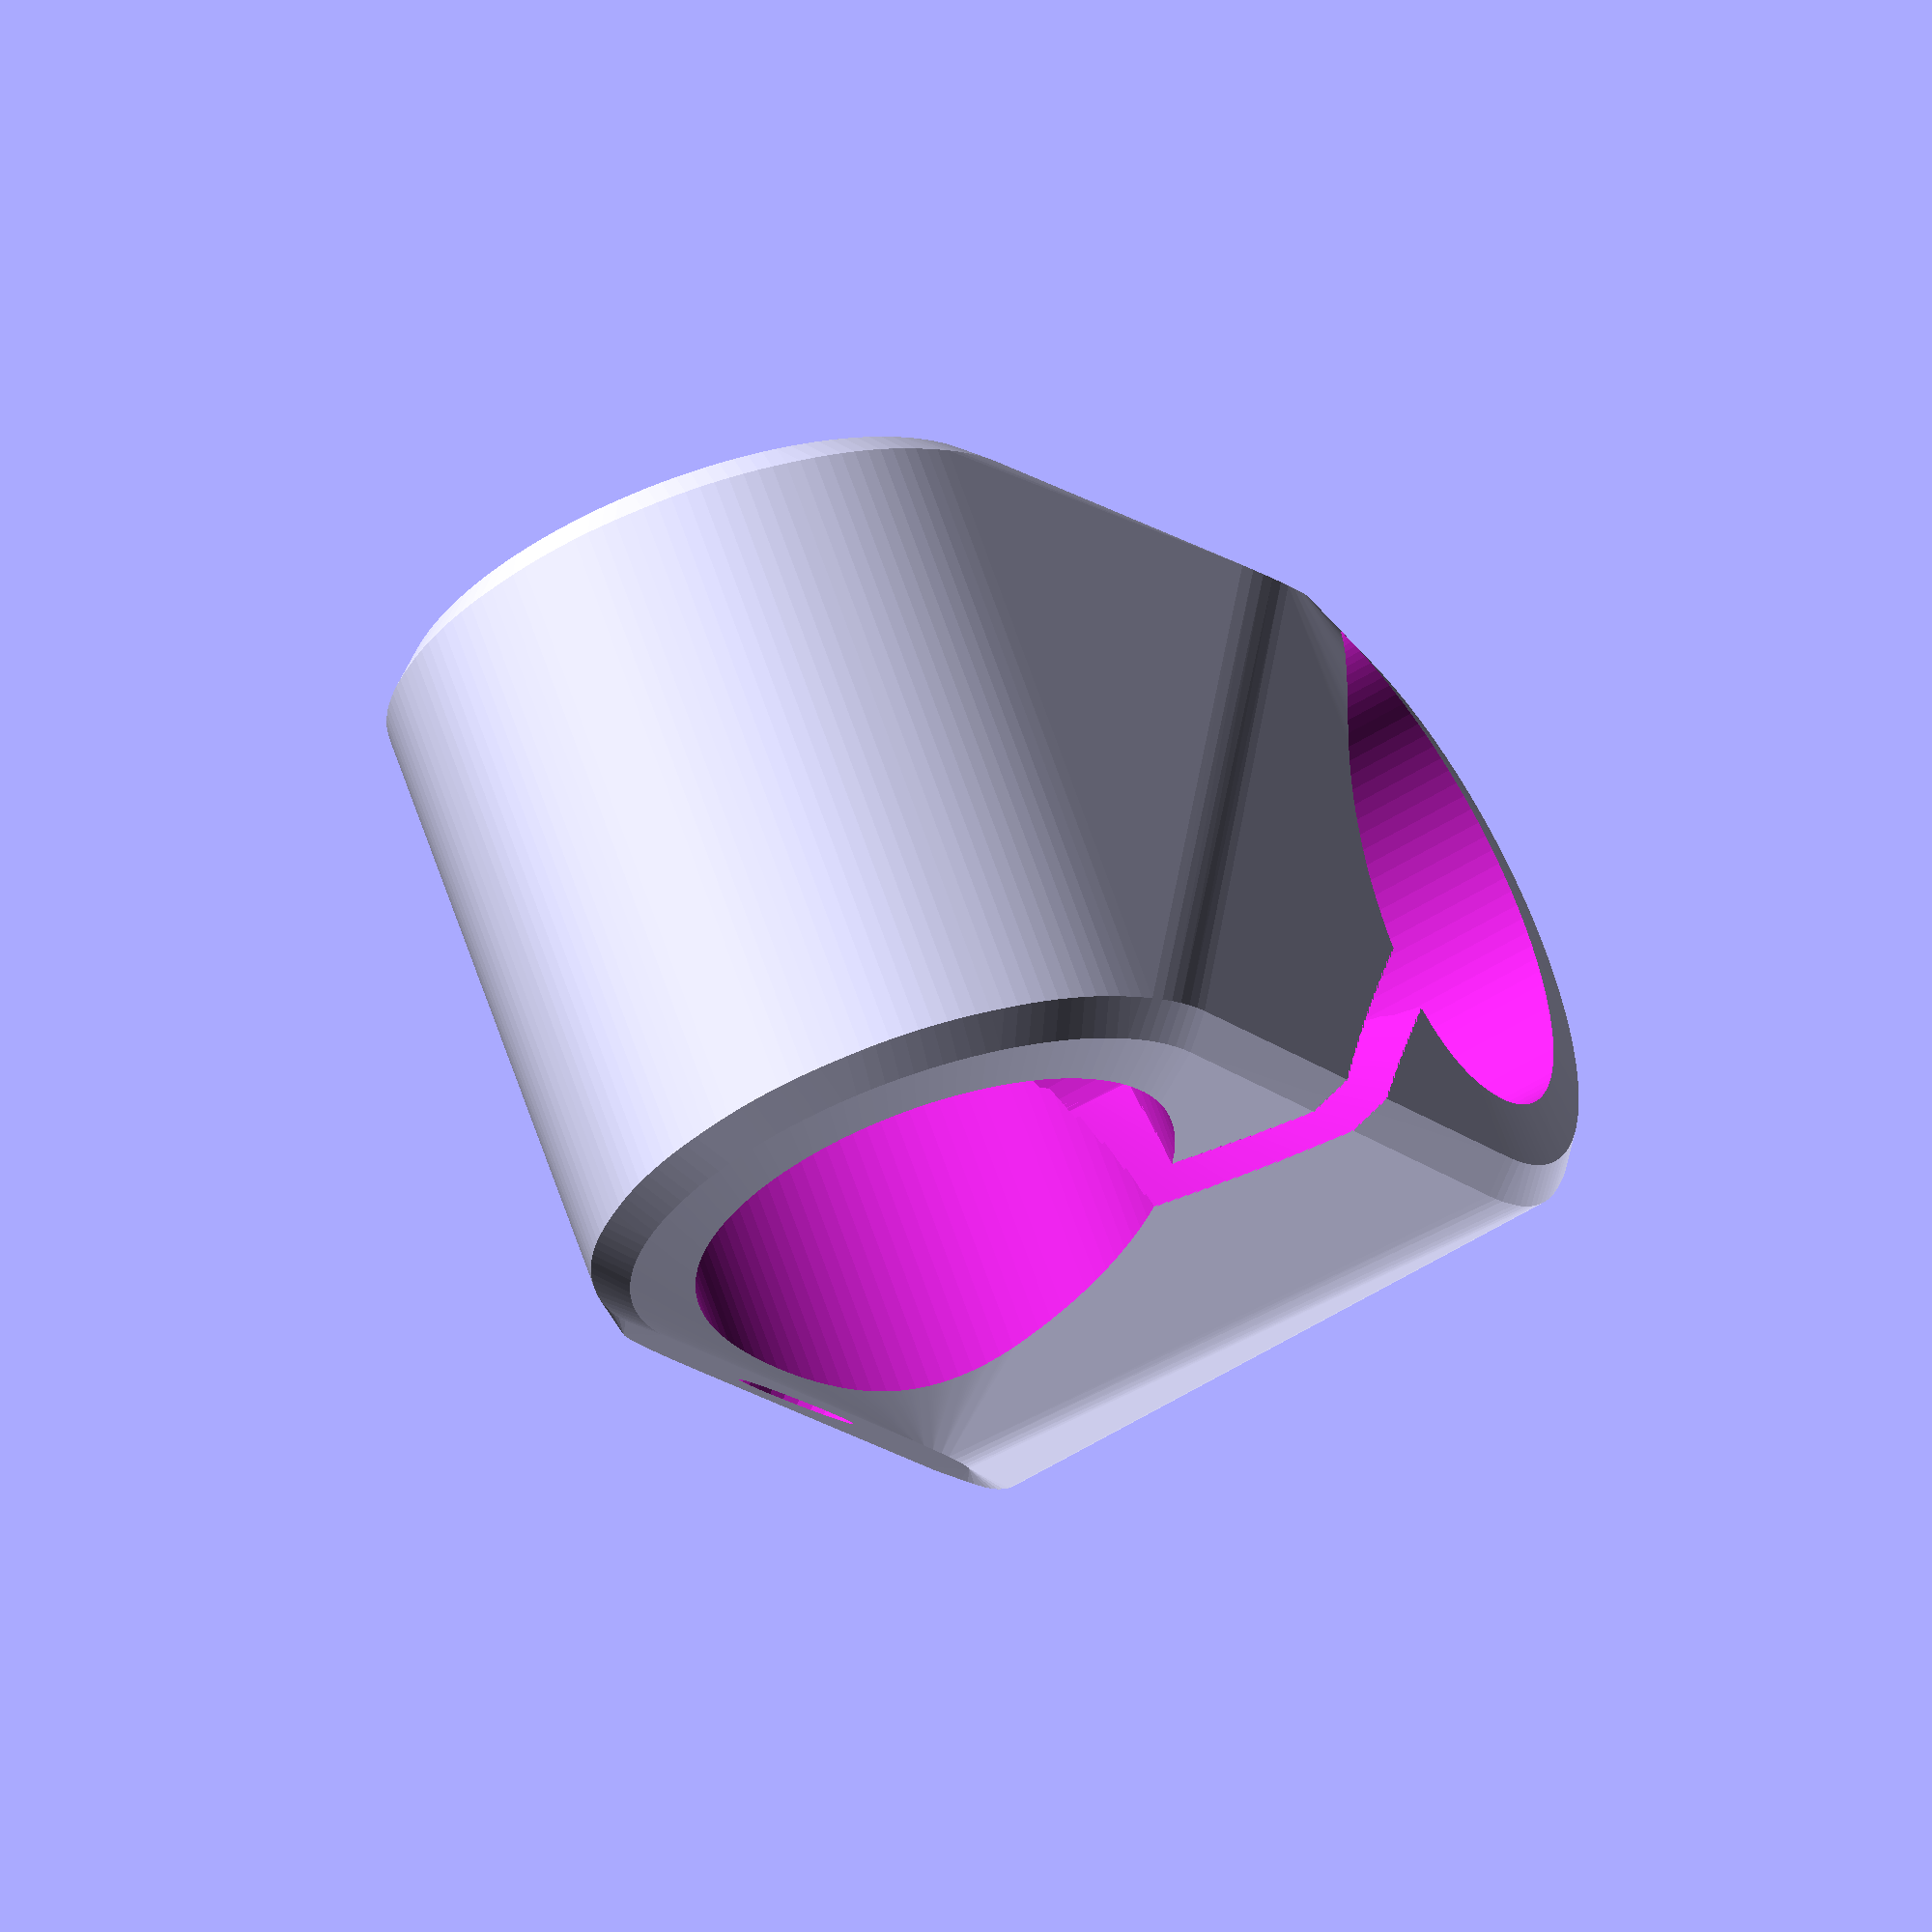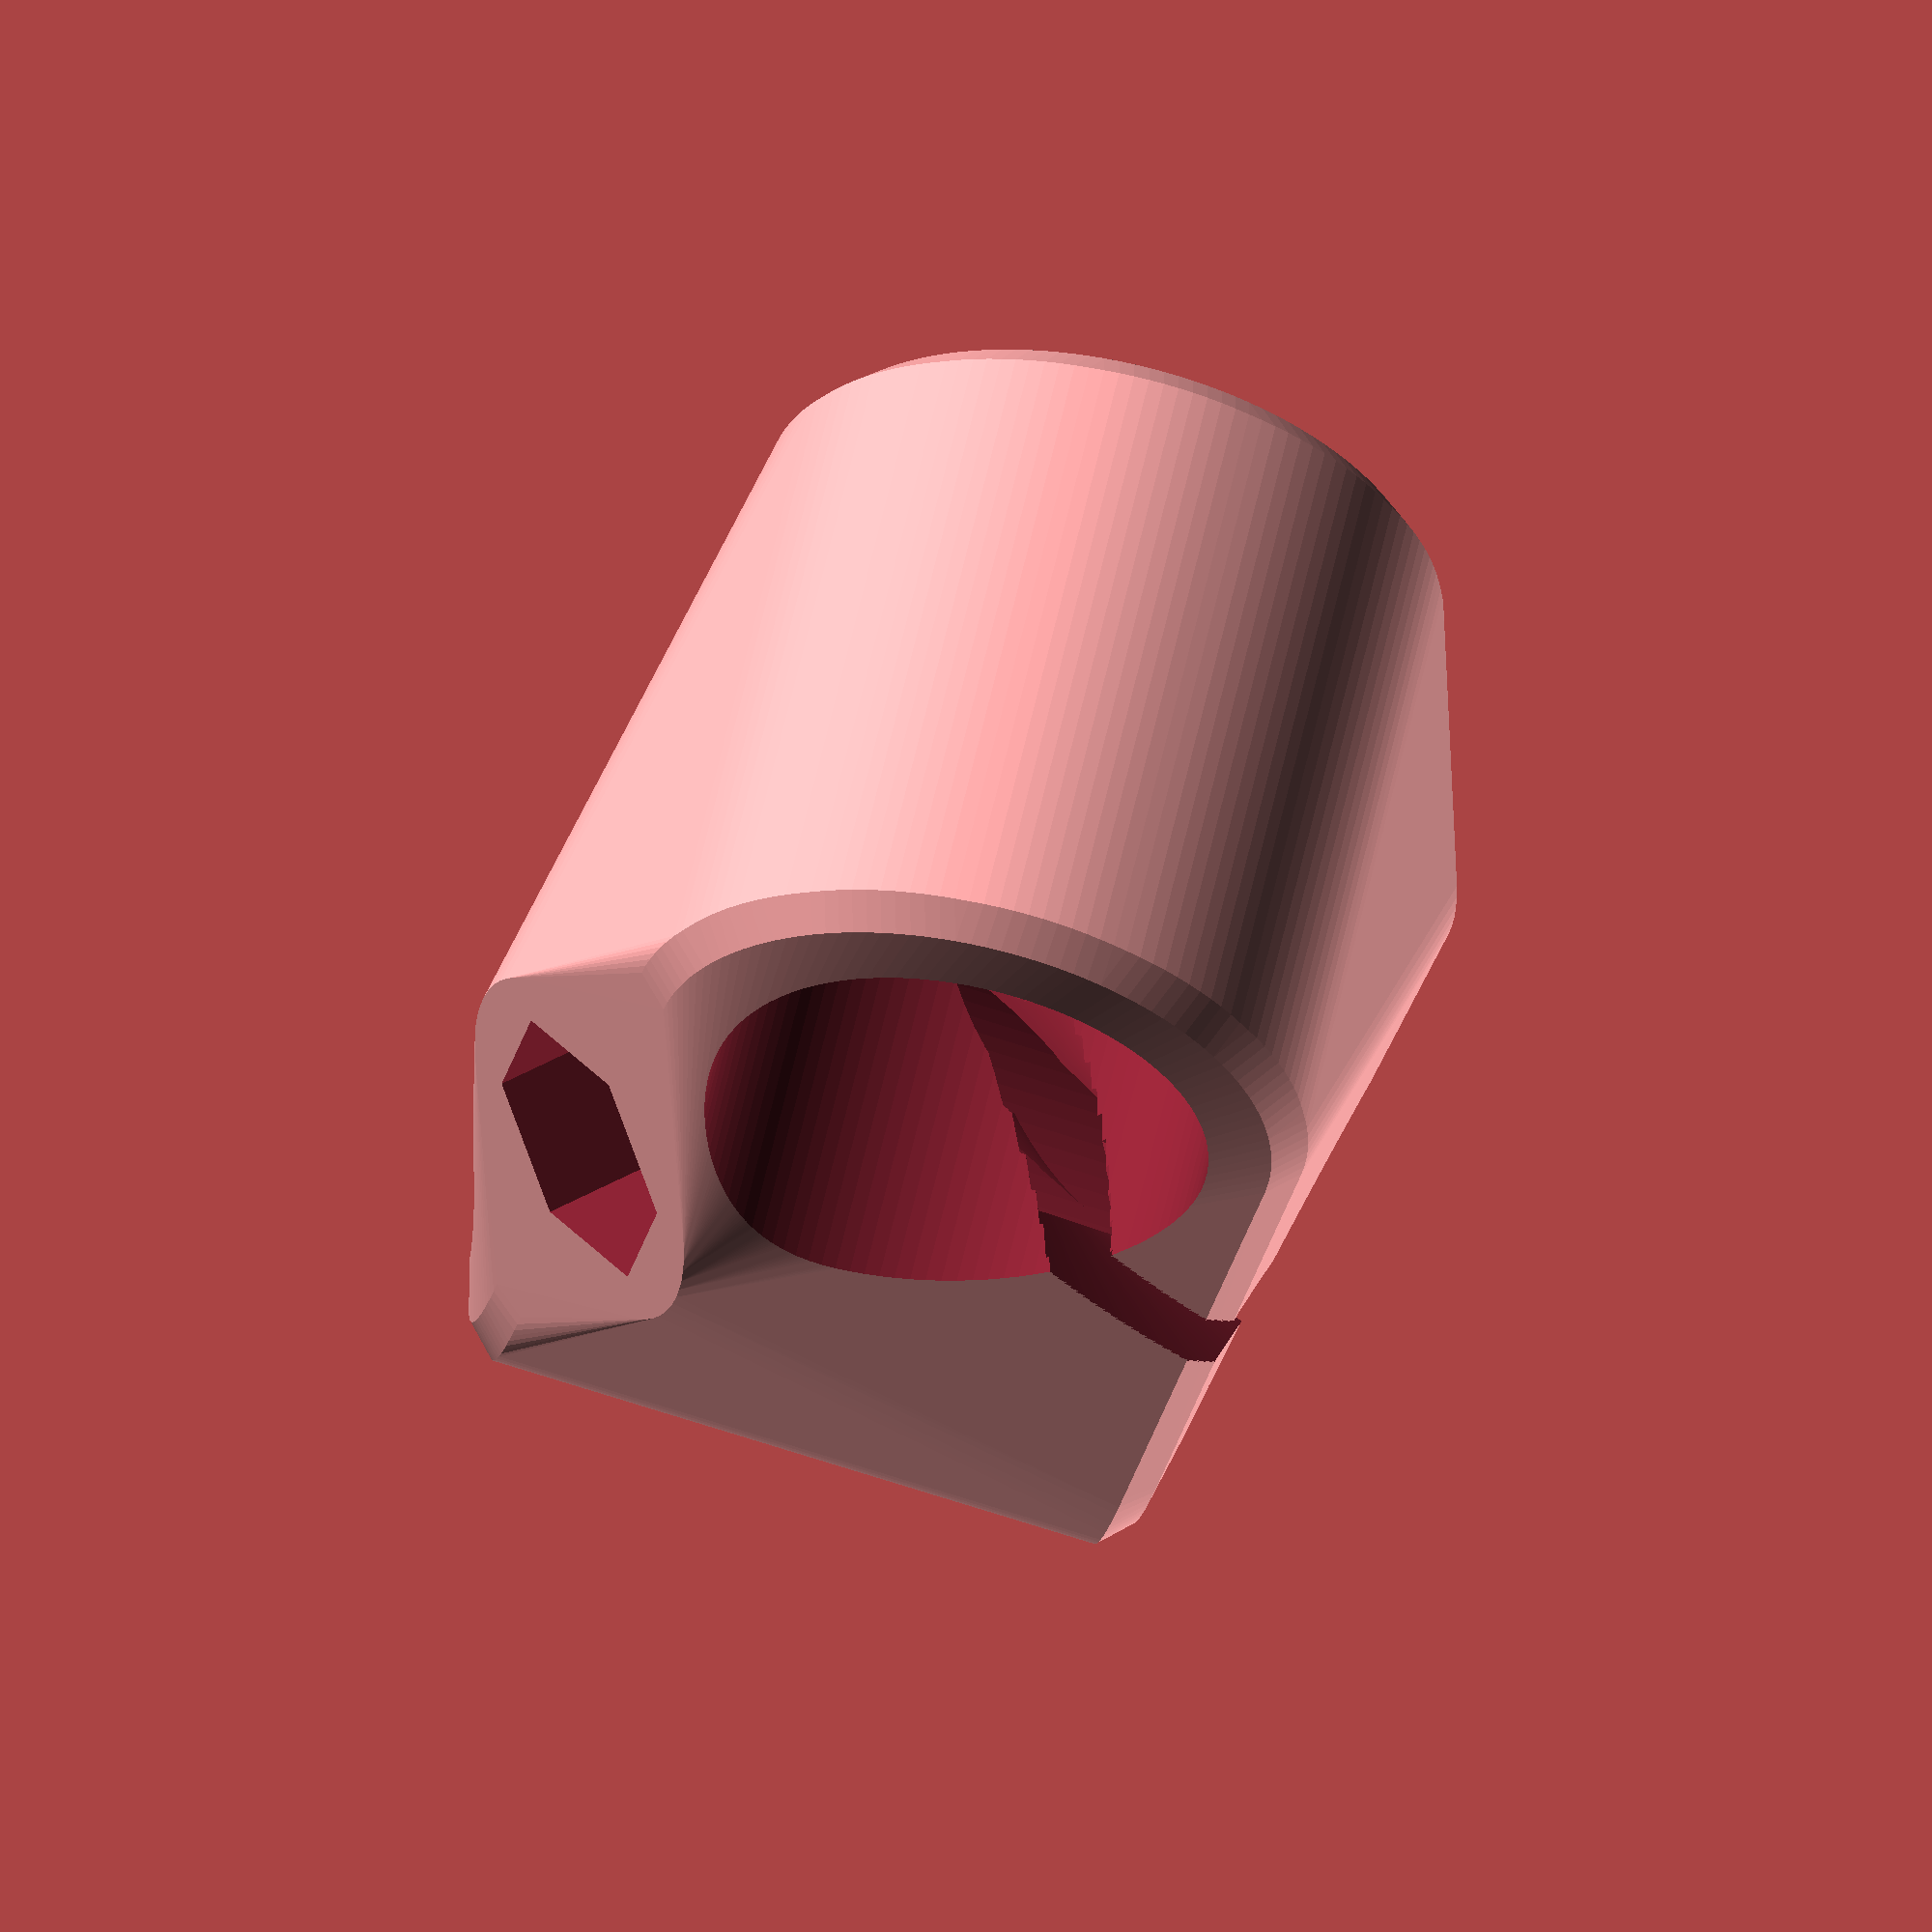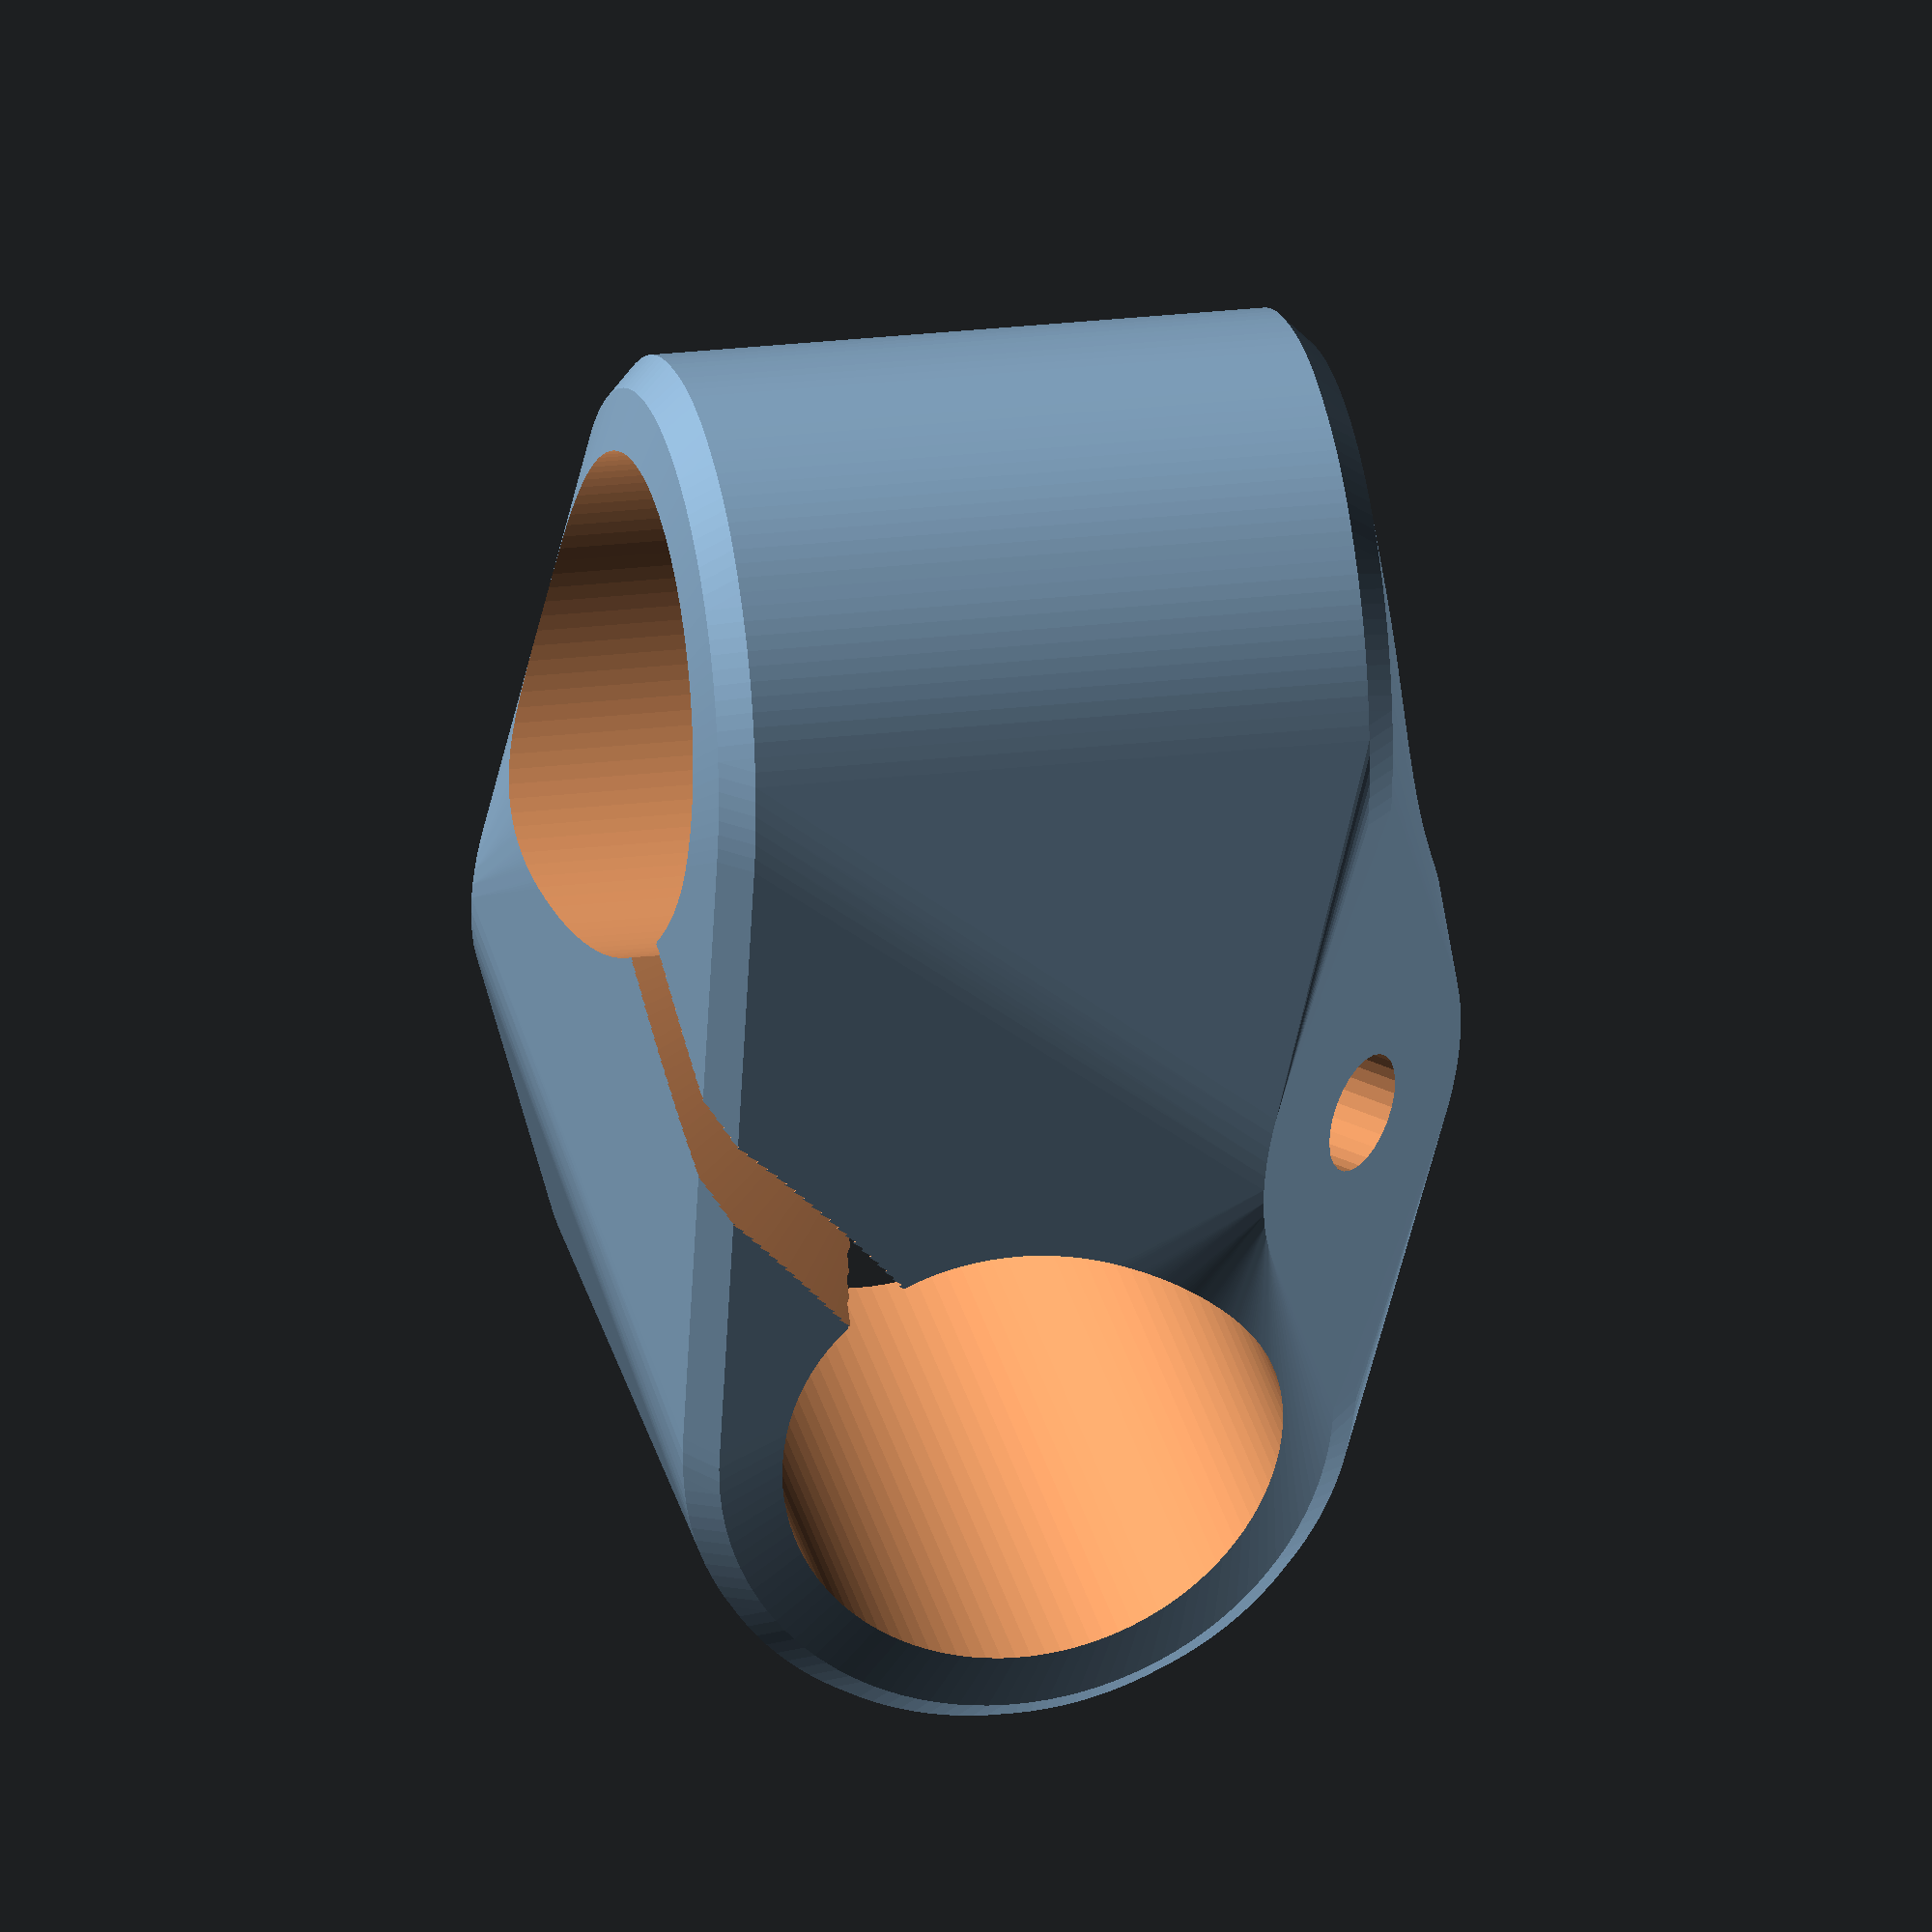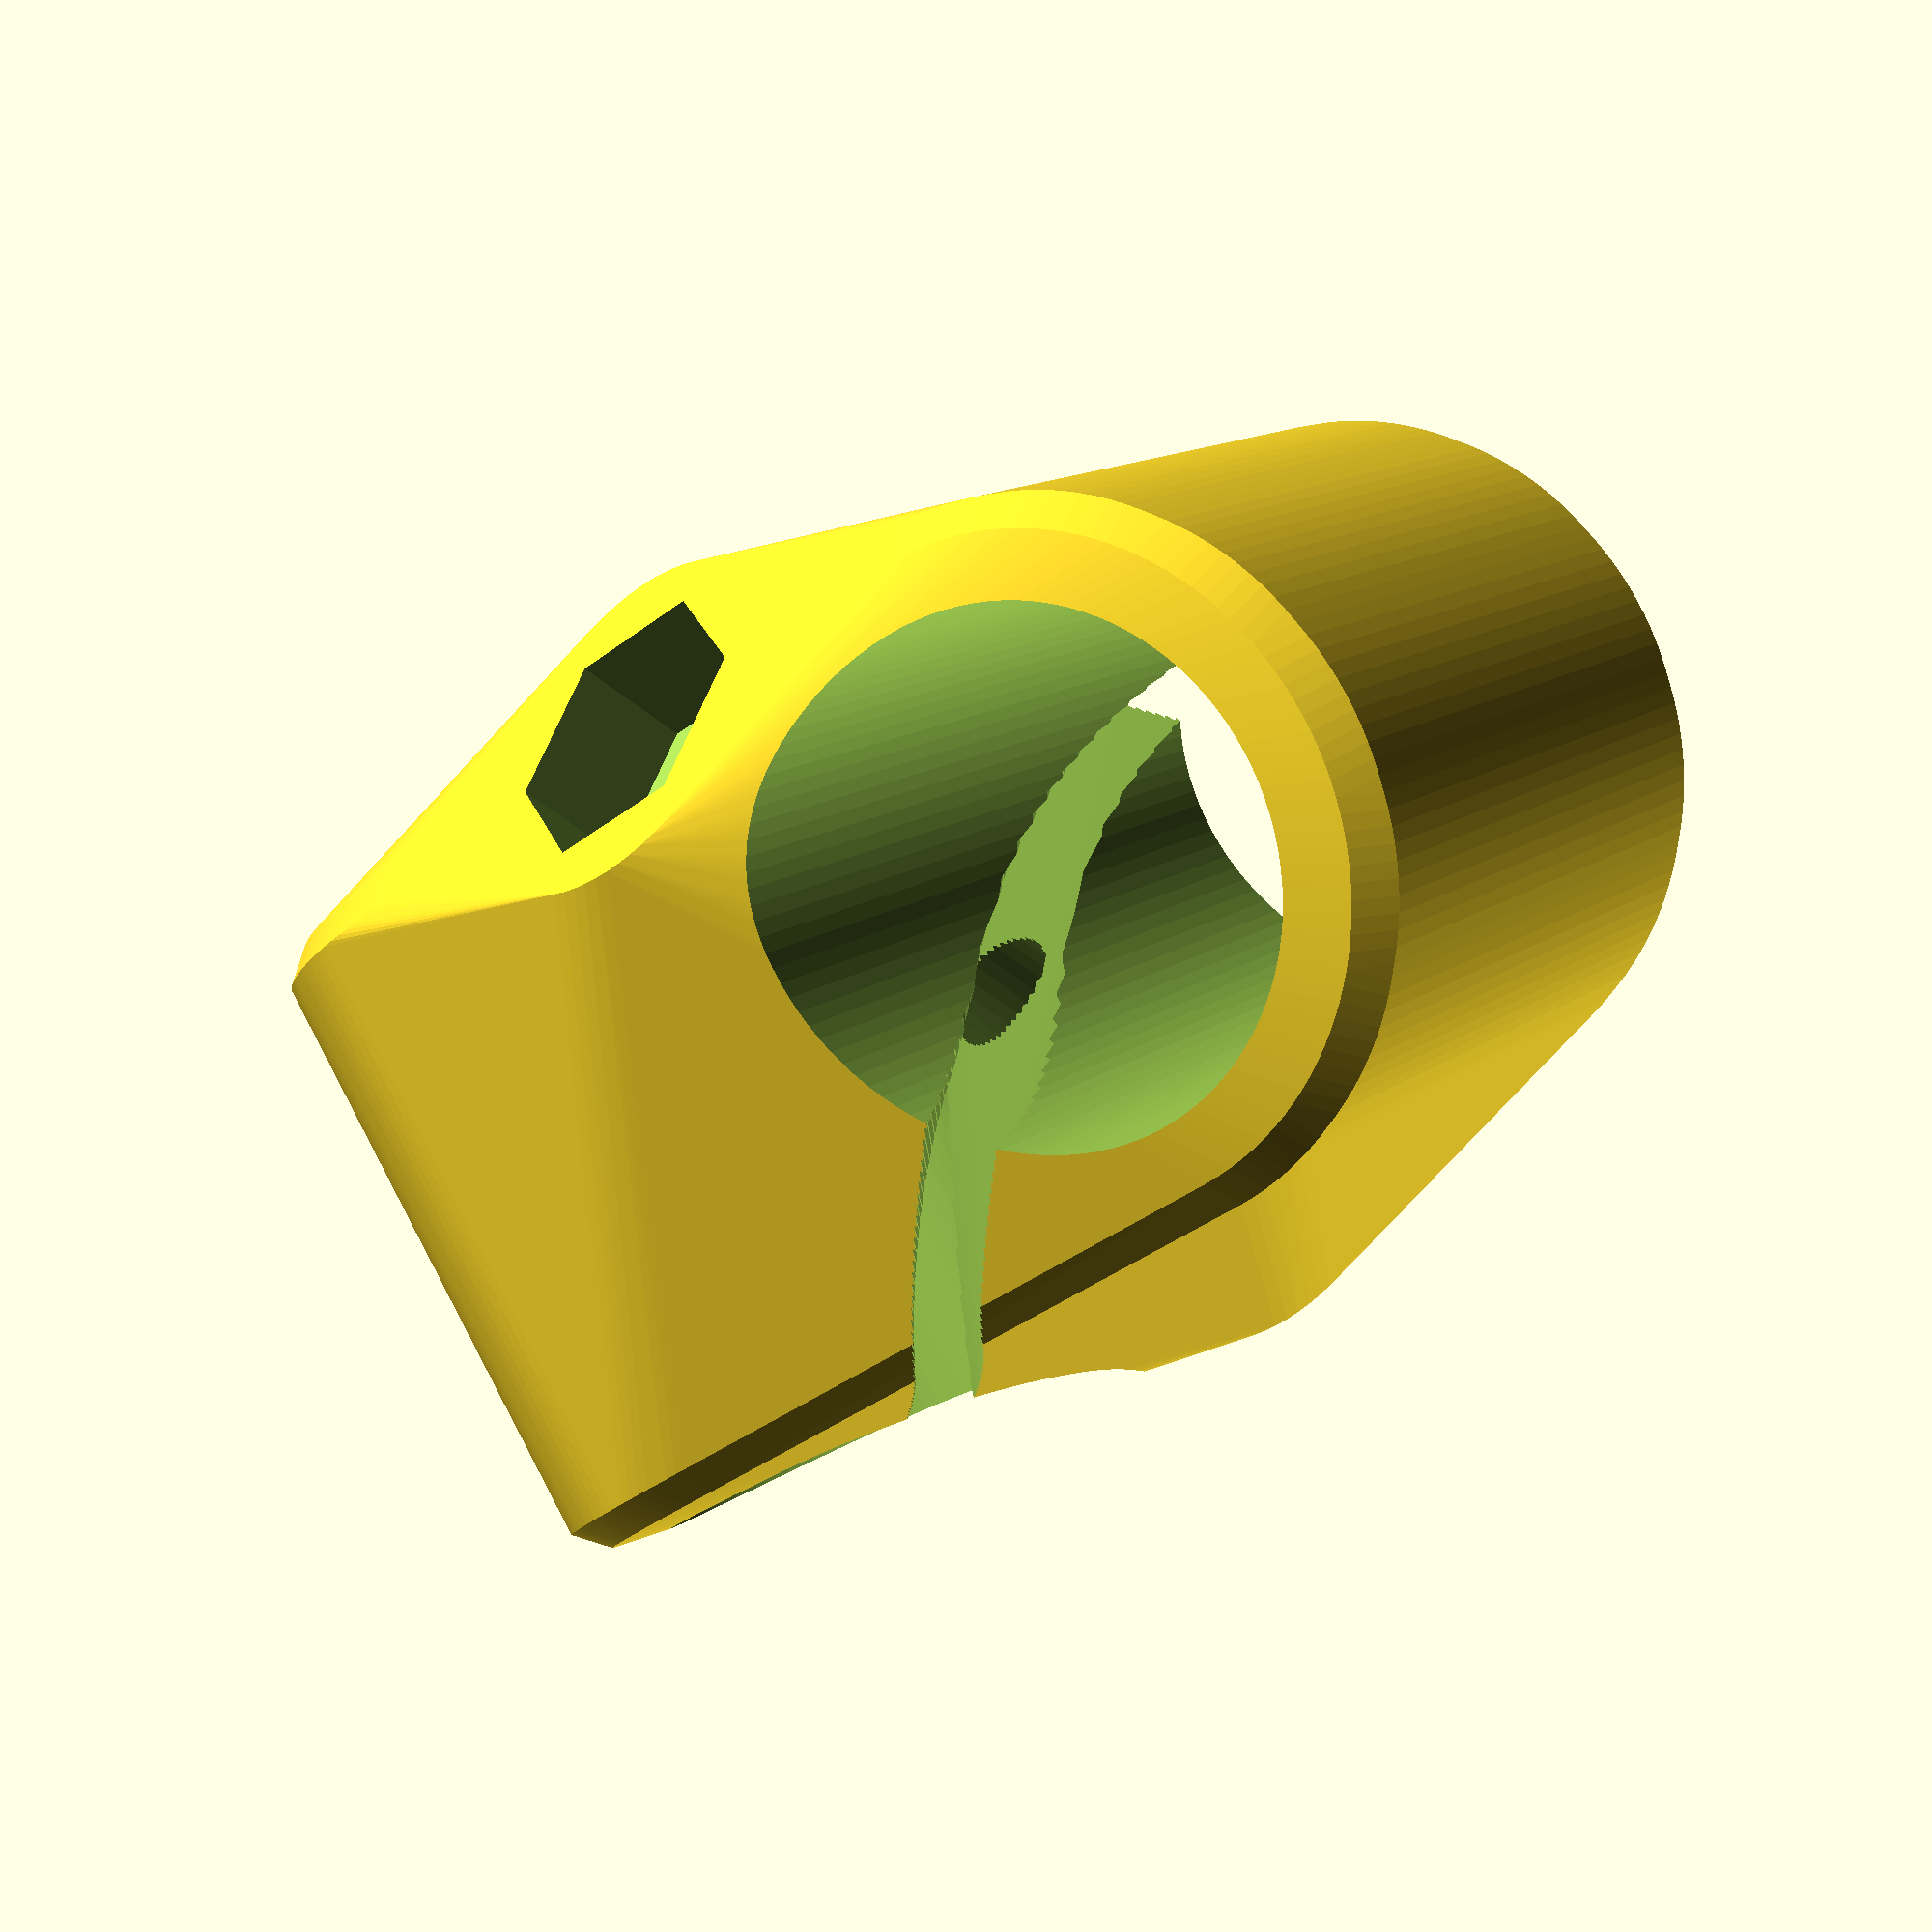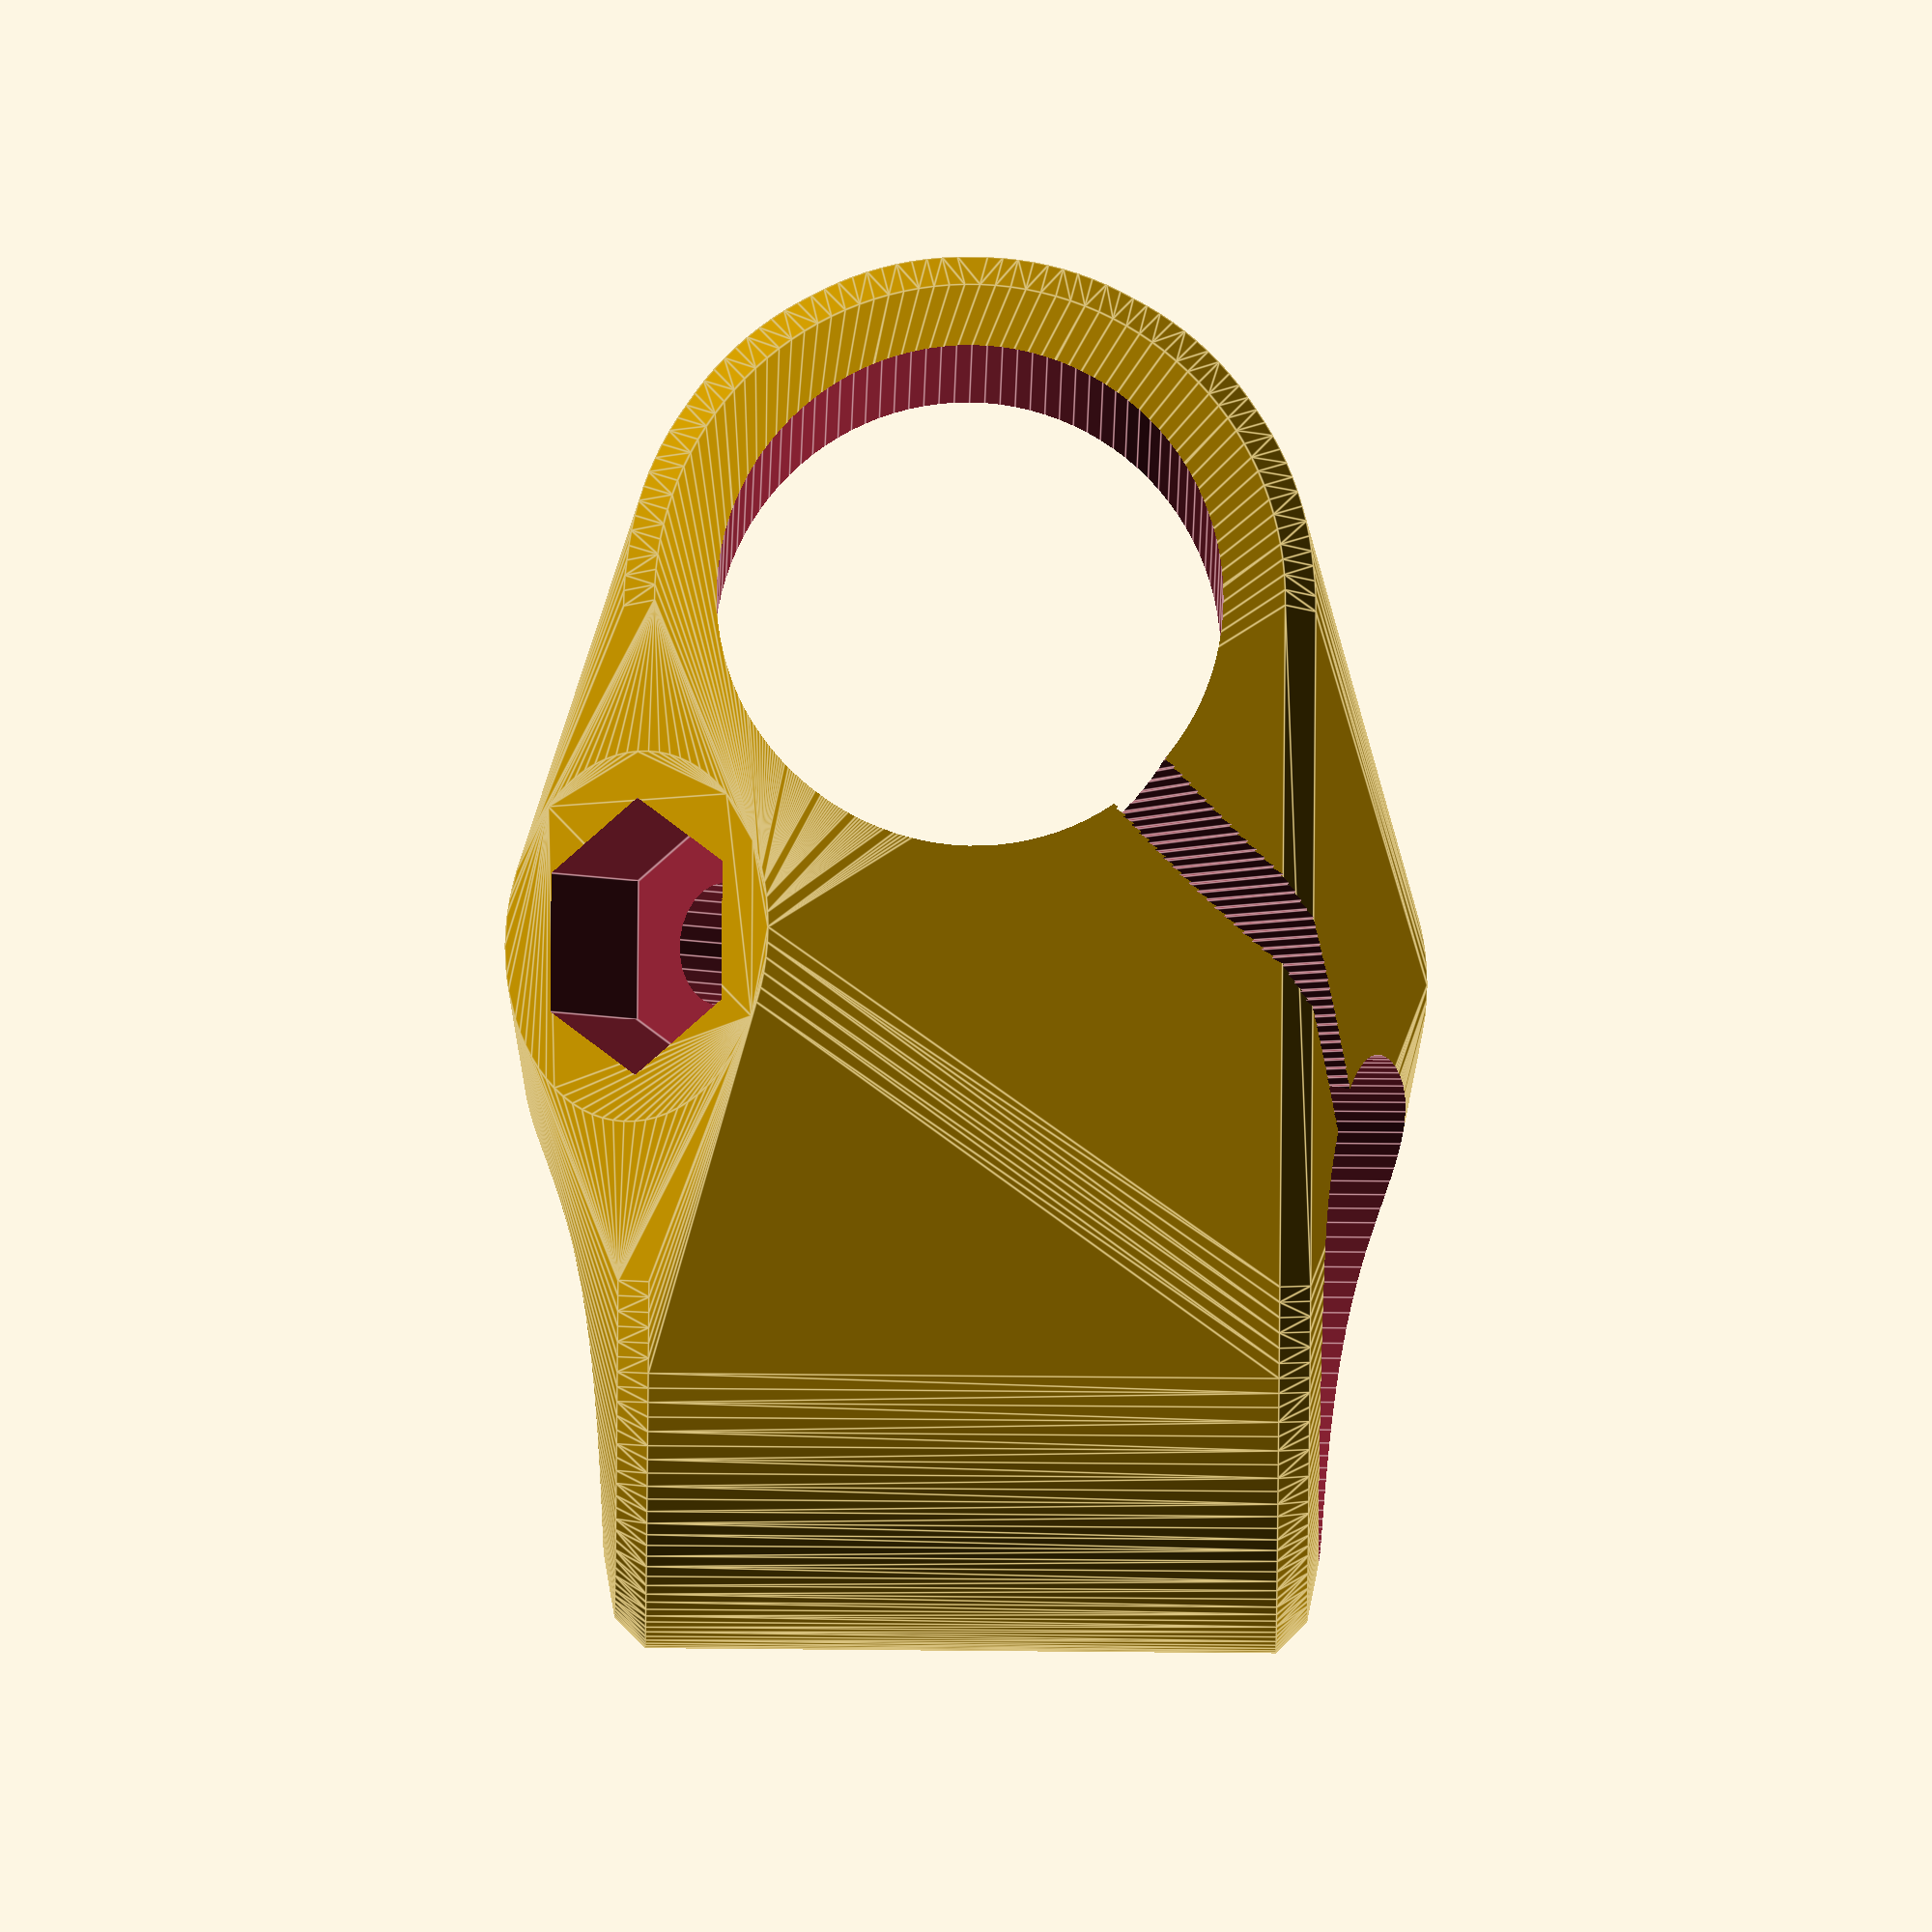
<openscad>
$fs = 1 / 2;
$fa = 1 / 1;
cutview = false;
rounding_type = "chamfer"; //[fillet,chamfer,none]
rounding_amount = 1;
meeting_angle = 90;
tube = 16;
wall = 3;
screw = 4;
nut=9;
nut_h=4;
tolerance = 0.2;
dist = 60;
module corner(type, r) {
  if (type == "none" || r == 0)
    cube([ 0, 0, 0 ]);
  if (type == "fillet")
    sphere(r = r);
  if (type == "chamfer")
    for (i = [ [ 0, 0, 0 ], [ 0, 0, 1 ] ])
      mirror(i) cylinder(r1 = r, r2 = 0, h = r);
}
module gen_cyl(d = 1, h = 1, type = "none", r = r, center = false) {
  if (type == "none")
    cylinder(d = d, h = h, center = center);
  else {
    if (center)
      minkowski() {
        cylinder(d = d - 2 * r, h = h - 2 * r, center = true);
        corner(type, r);
      }
    if (!center)
      minkowski() {
        translate([ 0, 0, r ])
            cylinder(d = d - 2 * r, h = h - 2 * r, center = false);
        corner(type, r);
      }
  }
}
module angle(d1 = 1, d2 = 1, o = 1, a = 90, type = none, r = 1, wall = wall,
             tolerance = 0) {
  d = max([
    d1 + 2 * wall + 2 * tolerance,
    d2 + 2 * wall + 2 * tolerance,
  ]);
  pr = o / 2 + d1 / 4 - d2 / 4;
  maxang = max([ abs(a * (1 - pr / o) - 90), abs(a * (1 - pr / o) - 90) ]);
  echo(maxang);
  maxh = (type == "fillet")
             ? (d - 2 * r) * sin(maxang) + (d - 2 * r) * cos(maxang) + 2 * r
         : (type == "none") ? d * sin(maxang) + d * cos(maxang)
                            : max([
                                (d - 2 * r) * sin(maxang) + (d)*cos(maxang),
                                (d)*sin(maxang) + (d - 2 * r) * cos(maxang)
                              ]);
  difference() {
    hull() {
      translate([ o, 0, 0 ])
          gen_cyl(type = type, r = r, d = d, h = d, center = true);
      rotate([ a, 0, 0 ])
          gen_cyl(type = type, r = r, d = d, h = d, center = true);
      rotate([ a * (1 - pr / o) - 90, 0, 0 ]) translate([ pr, 0, 0 ])
          gen_cyl(type = type, r = (type == "fillet") ? r : 0,
                  d = (type == "fillet") ? 3 * screw + 2 * r : 3 * screw,
                  h = maxh, center = true);
    }
    translate([ o, 0, 0 ])
        cylinder(d = d2 + 2 * tolerance, h = 2 * d, center = true);
    rotate([ a, 0, 0 ])
        cylinder(d = d1 + 2 * tolerance, h = 2 * d, center = true);
    rotate([ 0, 90, 0 ]) linear_extrude(height = o, twist = a, convexity = 2)
        rotate(a) square([ 2 * d, wall ], center = true);
    rotate([ 90 + a * (1 - pr / o), 0, 0 ]) translate([ pr, 0, 0 ])
        cylinder(d = screw, h = 2 * d, center = true);
           rotate([ 90 + a * (1 - pr / o), 0, 0 ]) translate([ pr, 0, maxh/2-nut_h ])
        cylinder(d = nut, h = 2 * d, $fn=6);
    if (cutview)
      translate([ pr, -50, -50 ]) cube([ 100, 100, 100 ]);
  }
}
angle(d1 = tube, d2 = tube, o = tube + 2 * wall, a = meeting_angle,
      type = rounding_type, r = rounding_amount, wall = wall,
      tolerance = tolerance);
</openscad>
<views>
elev=113.4 azim=62.2 roll=198.9 proj=o view=solid
elev=300.5 azim=257.5 roll=192.4 proj=o view=solid
elev=161.0 azim=77.3 roll=283.3 proj=o view=wireframe
elev=347.1 azim=212.9 roll=211.1 proj=p view=solid
elev=250.8 azim=203.8 roll=270.5 proj=o view=edges
</views>
